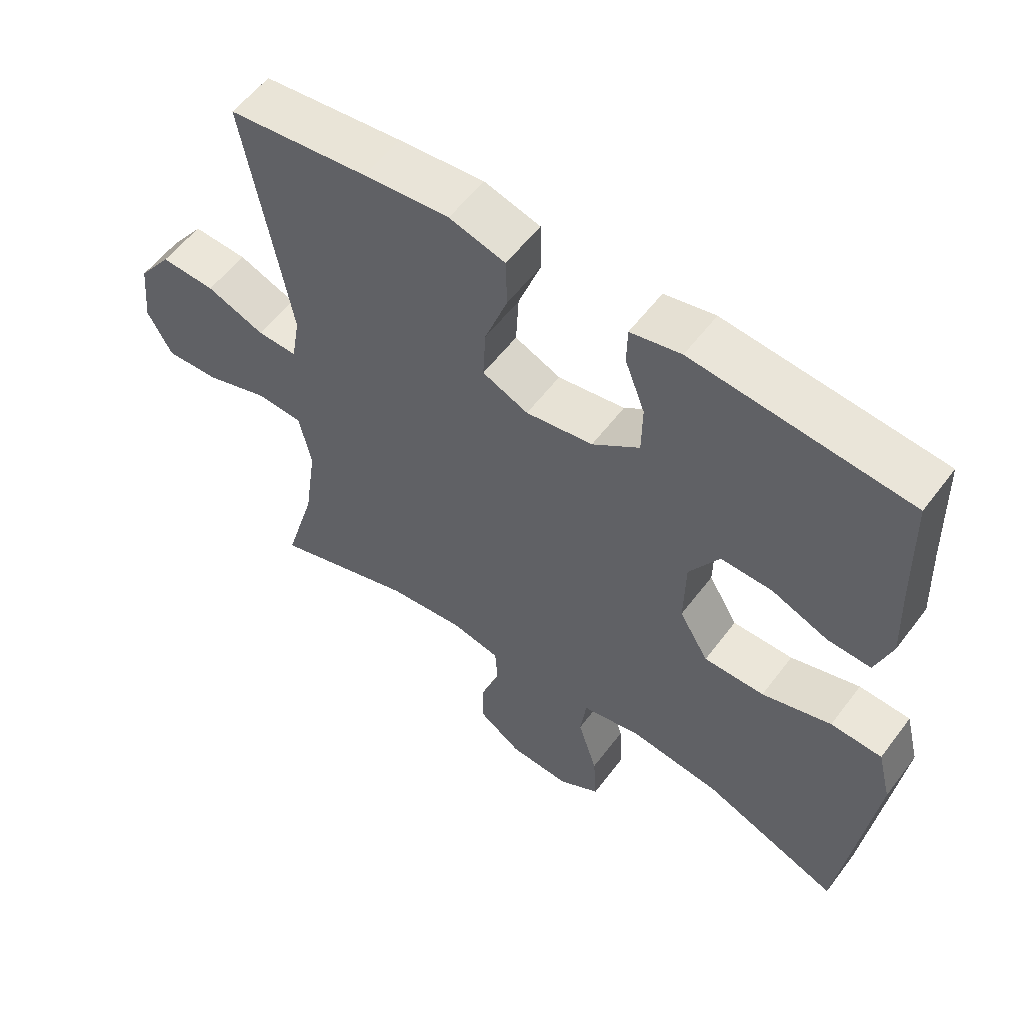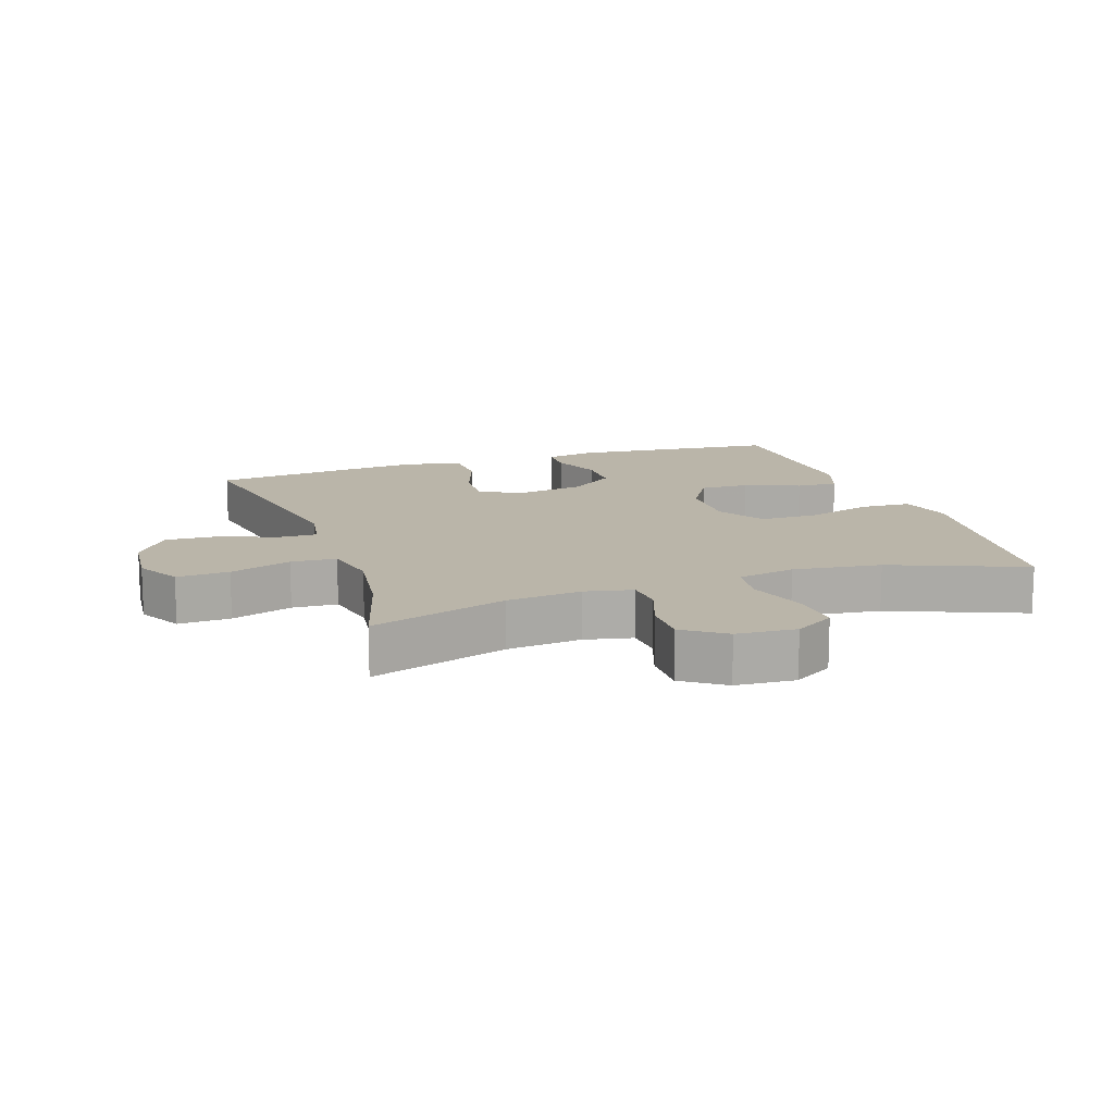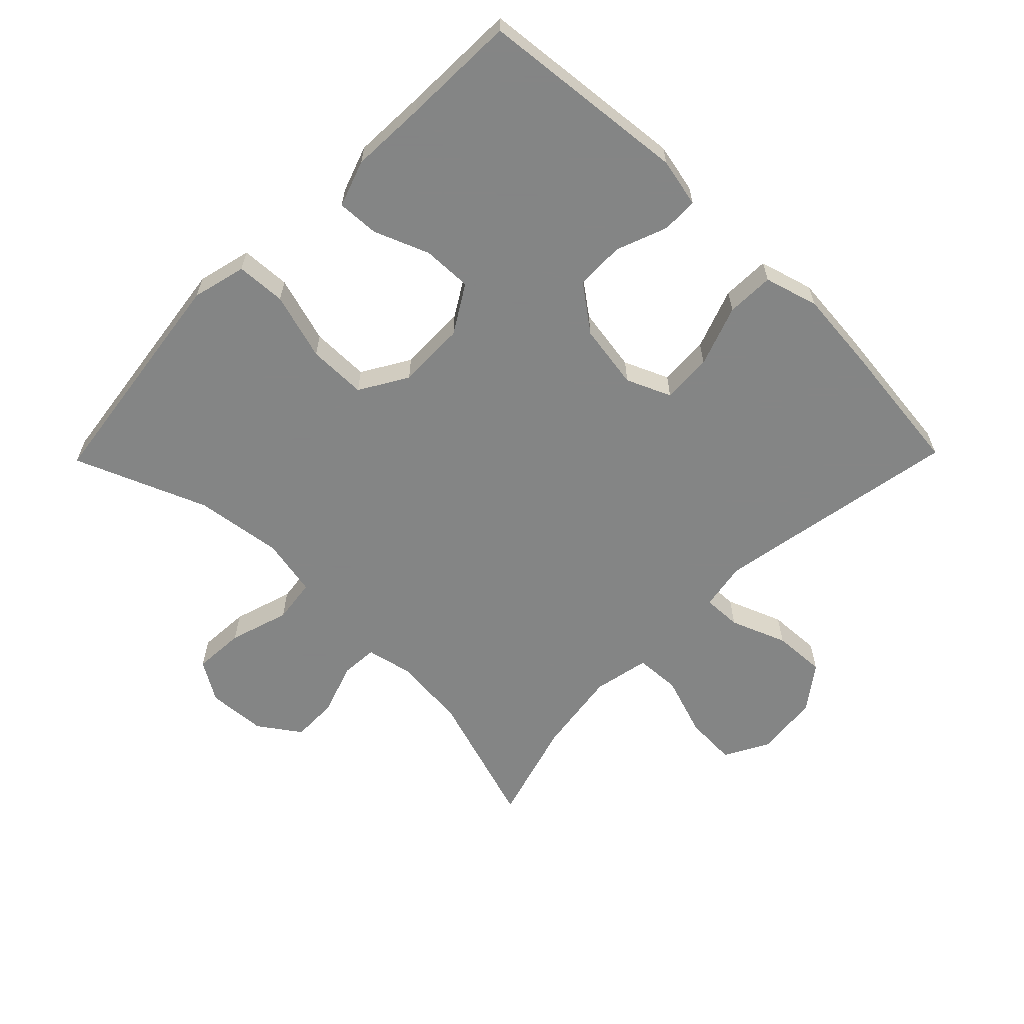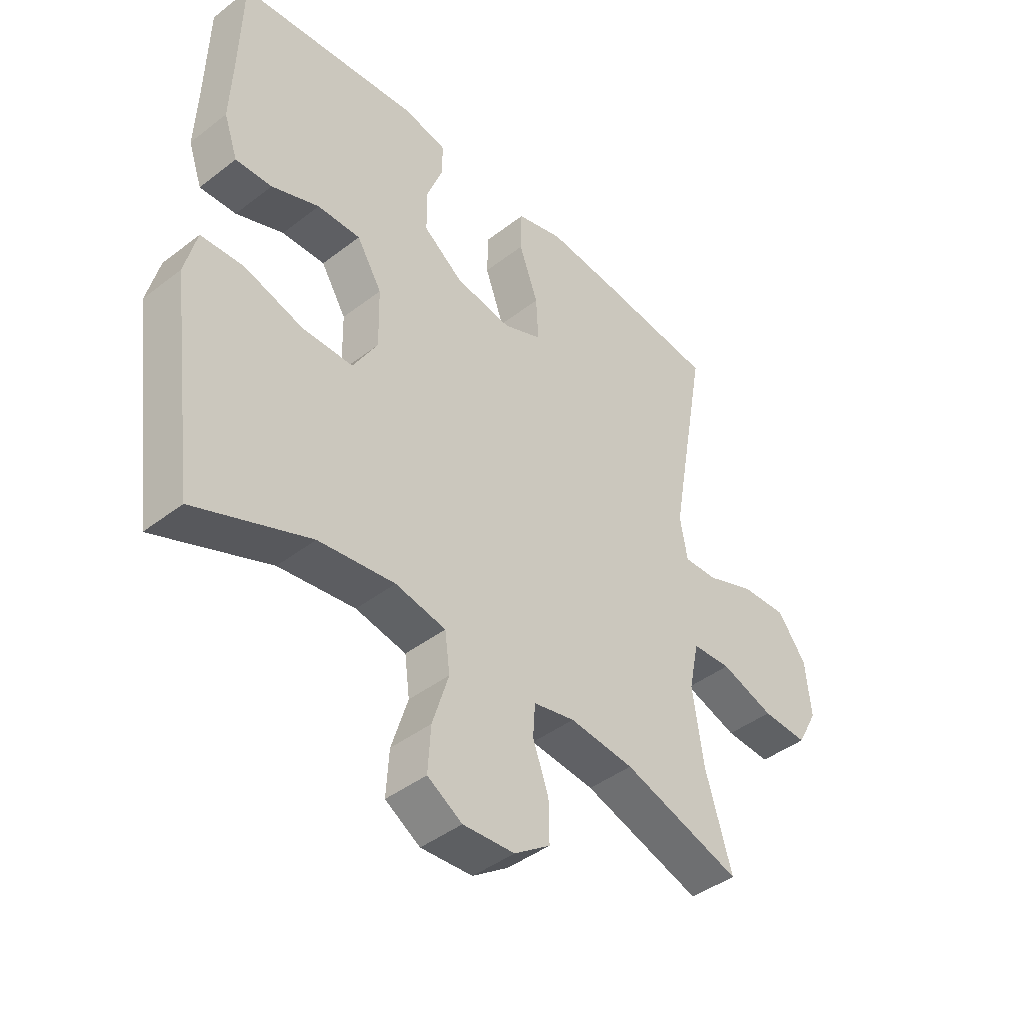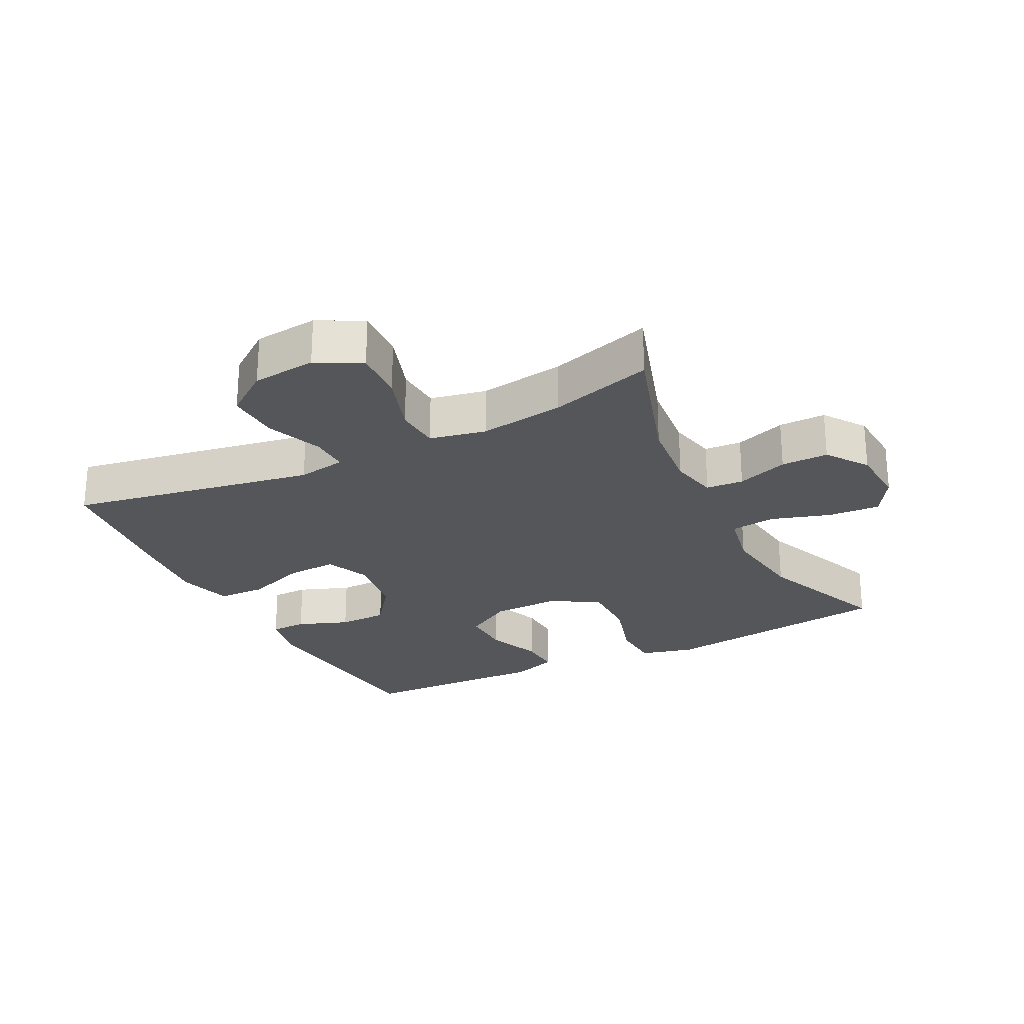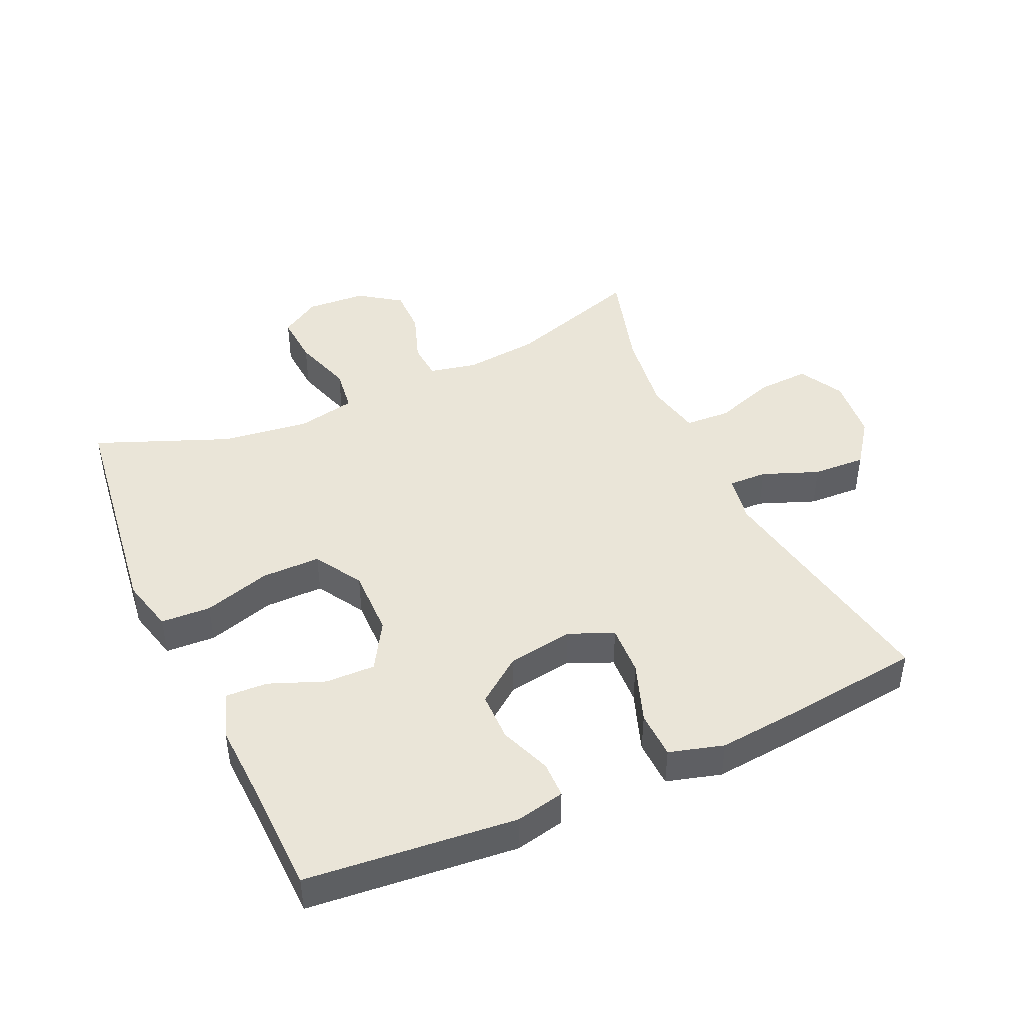
<metadata>
{"format":"obj","ext":"obj","renderer":"f3d","projection":"perspective","resolution":1024,"background":"white","views":[{"elev":56.6,"azim":-143.5,"up":"+Z"},{"elev":13.7,"azim":161.1,"up":"+Y"},{"elev":-61.6,"azim":-44.4,"up":"+Y"},{"elev":-43.1,"azim":-47.6,"up":"+Z"},{"elev":-25.3,"azim":116.9,"up":"+Y"},{"elev":44.5,"azim":-24.6,"up":"+Y"}]}
</metadata>
<code>
v -0.5 0.07 -0.5
v -0.531 0.07 -0.267
v -0.548 0.07 -0.138
v -0.527 0.07 -0.054
v -0.45 0.07 -0.05
v -0.346 0.07 -0.081
v -0.255 0.07 -0.081
v -0.211 0.07 -0.007
v -0.213 0.07 0.099
v -0.258 0.07 0.173
v -0.335 0.07 0.171
v -0.42 0.07 0.137
v -0.485 0.07 0.134
v -0.51 0.07 0.206
v -0.505 0.07 0.322
v -0.5 0.07 0.5
v -0.176 0.07 0.532
v -0.1 0.07 0.516
v -0.099 0.07 0.46
v -0.129 0.07 0.381
v -0.128 0.07 0.305
v -0.057 0.07 0.252
v 0.044 0.07 0.236
v 0.113 0.07 0.266
v 0.109 0.07 0.344
v 0.075 0.07 0.438
v 0.077 0.07 0.512
v 0.161 0.07 0.536
v 0.29 0.07 0.524
v 0.5 0.07 0.5
v 0.453 0.07 0.238
v 0.432 0.07 0.119
v 0.445 0.07 0.044
v 0.505 0.07 0.046
v 0.592 0.07 0.08
v 0.674 0.07 0.084
v 0.725 0.07 0.015
v 0.735 0.07 -0.084
v 0.698 0.07 -0.153
v 0.617 0.07 -0.149
v 0.522 0.07 -0.117
v 0.452 0.07 -0.121
v 0.434 0.07 -0.208
v 0.453 0.07 -0.34
v 0.5 0.07 -0.5
v 0.288 0.07 -0.432
v 0.173 0.07 -0.42
v 0.099 0.07 -0.436
v 0.095 0.07 -0.494
v 0.123 0.07 -0.573
v 0.124 0.07 -0.646
v 0.06 0.07 -0.691
v -0.032 0.07 -0.697
v -0.094 0.07 -0.659
v -0.089 0.07 -0.579
v -0.06 0.07 -0.486
v -0.069 0.07 -0.417
v -0.159 0.07 -0.399
v -0.295 0.07 -0.417
v -0.5 0 -0.5
v -0.531 0 -0.267
v -0.548 0 -0.138
v -0.527 0 -0.054
v -0.45 0 -0.05
v -0.346 0 -0.081
v -0.255 0 -0.081
v -0.211 0 -0.007
v -0.213 0 0.099
v -0.258 0 0.173
v -0.335 0 0.171
v -0.42 0 0.137
v -0.485 0 0.134
v -0.51 0 0.206
v -0.505 0 0.322
v -0.5 0 0.5
v -0.176 0 0.532
v -0.1 0 0.516
v -0.099 0 0.46
v -0.129 0 0.381
v -0.128 0 0.305
v -0.057 0 0.252
v 0.044 0 0.236
v 0.113 0 0.266
v 0.109 0 0.344
v 0.075 0 0.438
v 0.077 0 0.512
v 0.161 0 0.536
v 0.29 0 0.524
v 0.5 0 0.5
v 0.453 0 0.238
v 0.432 0 0.119
v 0.445 0 0.044
v 0.505 0 0.046
v 0.592 0 0.08
v 0.674 0 0.084
v 0.725 0 0.015
v 0.735 0 -0.084
v 0.698 0 -0.153
v 0.617 0 -0.149
v 0.522 0 -0.117
v 0.452 0 -0.121
v 0.434 0 -0.208
v 0.453 0 -0.34
v 0.5 0 -0.5
v 0.288 0 -0.432
v 0.173 0 -0.42
v 0.099 0 -0.436
v 0.095 0 -0.494
v 0.123 0 -0.573
v 0.124 0 -0.646
v 0.06 0 -0.691
v -0.032 0 -0.697
v -0.094 0 -0.659
v -0.089 0 -0.579
v -0.06 0 -0.486
v -0.069 0 -0.417
v -0.159 0 -0.399
v -0.295 0 -0.417
f 54 55 56
f 53 54 56
f 52 53 56
f 51 52 56
f 50 51 56
f 49 50 56
f 48 49 56 57
f 47 48 57 58
f 44 45 46
f 43 44 46 47
f 42 43 47 58
f 39 40 41
f 38 39 41
f 37 38 41
f 36 37 41
f 35 36 41
f 34 35 41
f 33 34 41 42
f 42 58 59
f 33 42 59
f 32 33 59
f 29 30 31
f 28 29 31
f 27 28 31
f 26 27 31
f 25 26 31
f 24 25 31 32
f 18 19 20
f 17 18 20
f 16 17 20
f 15 16 20
f 15 20 21
f 14 15 21
f 13 14 21
f 12 13 21
f 11 12 21
f 10 11 21 22
f 4 5 6
f 3 4 6
f 2 3 6
f 1 2 6
f 59 1 6
f 59 6 7
f 59 7 8
f 32 59 8
f 24 32 8
f 23 24 8
f 9 10 22 23
f 8 9 23
f 115 114 113
f 115 113 112
f 115 112 111
f 115 111 110
f 115 110 109
f 115 109 108
f 116 115 108 107
f 117 116 107 106
f 105 104 103
f 106 105 103 102
f 117 106 102 101
f 100 99 98
f 100 98 97
f 100 97 96
f 100 96 95
f 100 95 94
f 100 94 93
f 101 100 93 92
f 118 117 101
f 118 101 92
f 118 92 91
f 90 89 88
f 90 88 87
f 90 87 86
f 90 86 85
f 90 85 84
f 91 90 84 83
f 79 78 77
f 79 77 76
f 79 76 75
f 79 75 74
f 80 79 74
f 80 74 73
f 80 73 72
f 80 72 71
f 80 71 70
f 81 80 70 69
f 65 64 63
f 65 63 62
f 65 62 61
f 65 61 60
f 65 60 118
f 66 65 118
f 67 66 118
f 67 118 91
f 67 91 83
f 67 83 82
f 82 81 69 68
f 82 68 67
f 1 60 61 2
f 2 61 62 3
f 3 62 63 4
f 4 63 64 5
f 5 64 65 6
f 6 65 66 7
f 7 66 67 8
f 8 67 68 9
f 9 68 69 10
f 10 69 70 11
f 11 70 71 12
f 12 71 72 13
f 13 72 73 14
f 14 73 74 15
f 15 74 75 16
f 16 75 76 17
f 17 76 77 18
f 18 77 78 19
f 19 78 79 20
f 20 79 80 21
f 21 80 81 22
f 22 81 82 23
f 23 82 83 24
f 24 83 84 25
f 25 84 85 26
f 26 85 86 27
f 27 86 87 28
f 28 87 88 29
f 29 88 89 30
f 30 89 90 31
f 31 90 91 32
f 32 91 92 33
f 33 92 93 34
f 34 93 94 35
f 35 94 95 36
f 36 95 96 37
f 37 96 97 38
f 38 97 98 39
f 39 98 99 40
f 40 99 100 41
f 41 100 101 42
f 42 101 102 43
f 43 102 103 44
f 44 103 104 45
f 45 104 105 46
f 46 105 106 47
f 47 106 107 48
f 48 107 108 49
f 49 108 109 50
f 50 109 110 51
f 51 110 111 52
f 52 111 112 53
f 53 112 113 54
f 54 113 114 55
f 55 114 115 56
f 56 115 116 57
f 57 116 117 58
f 58 117 118 59
f 59 118 60 1

</code>
